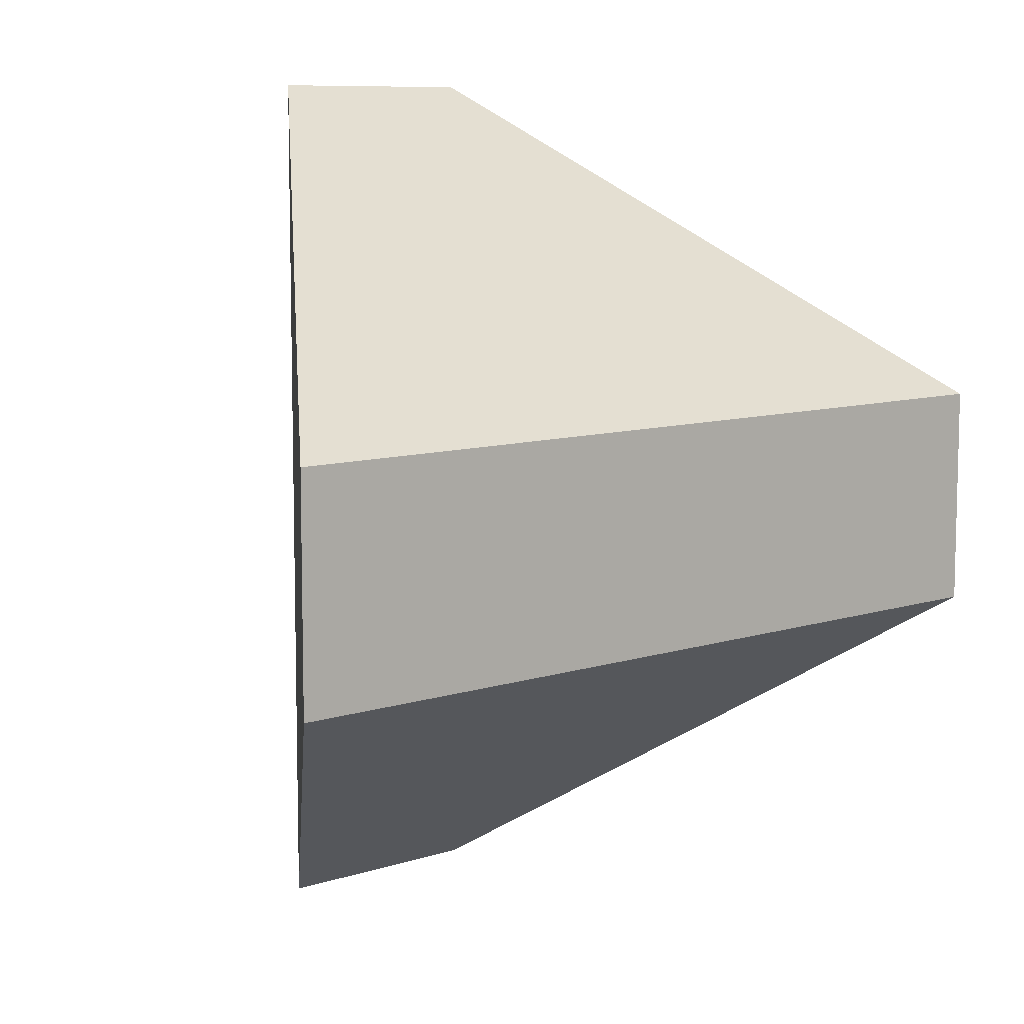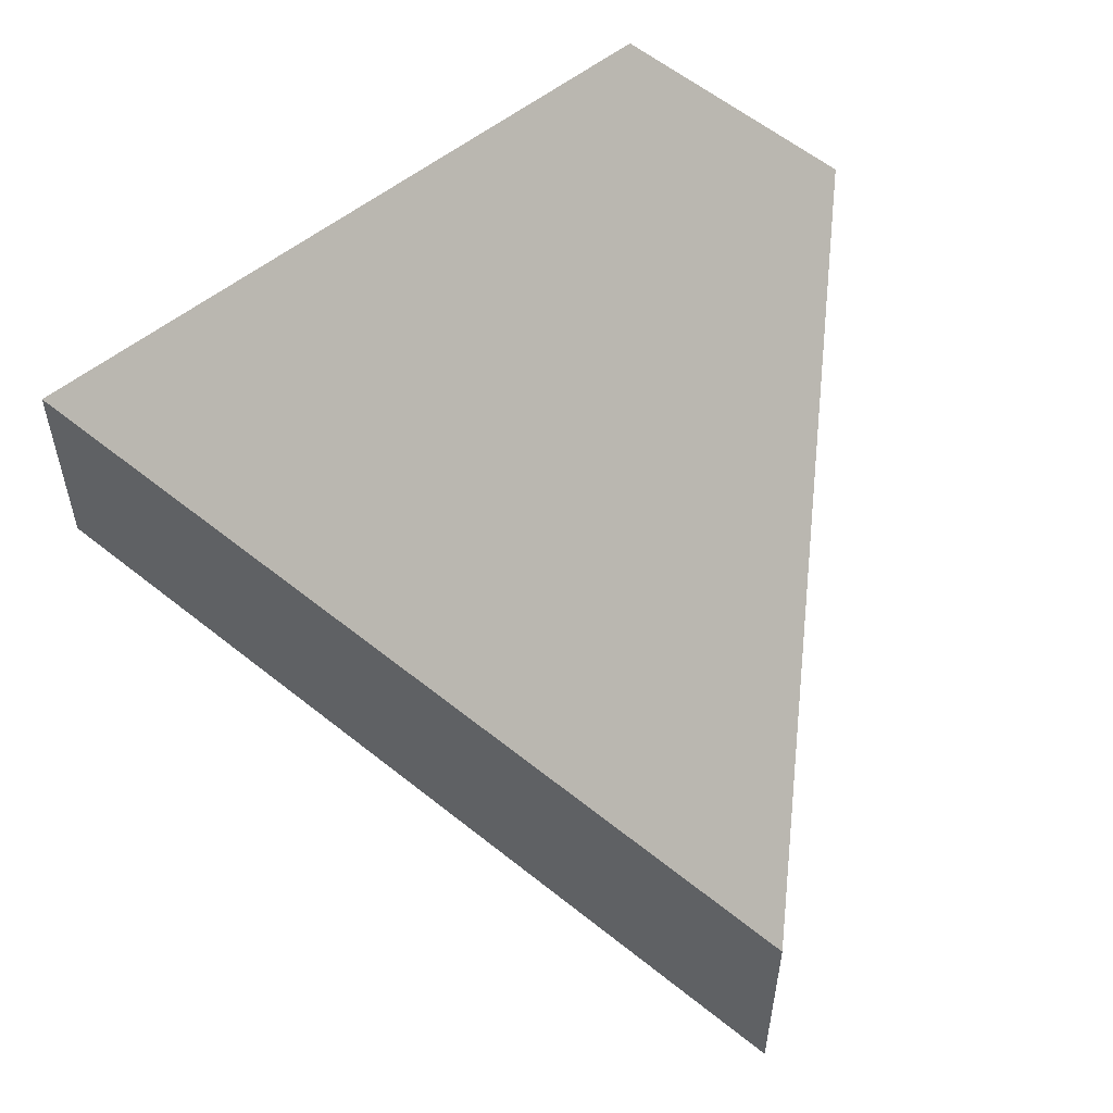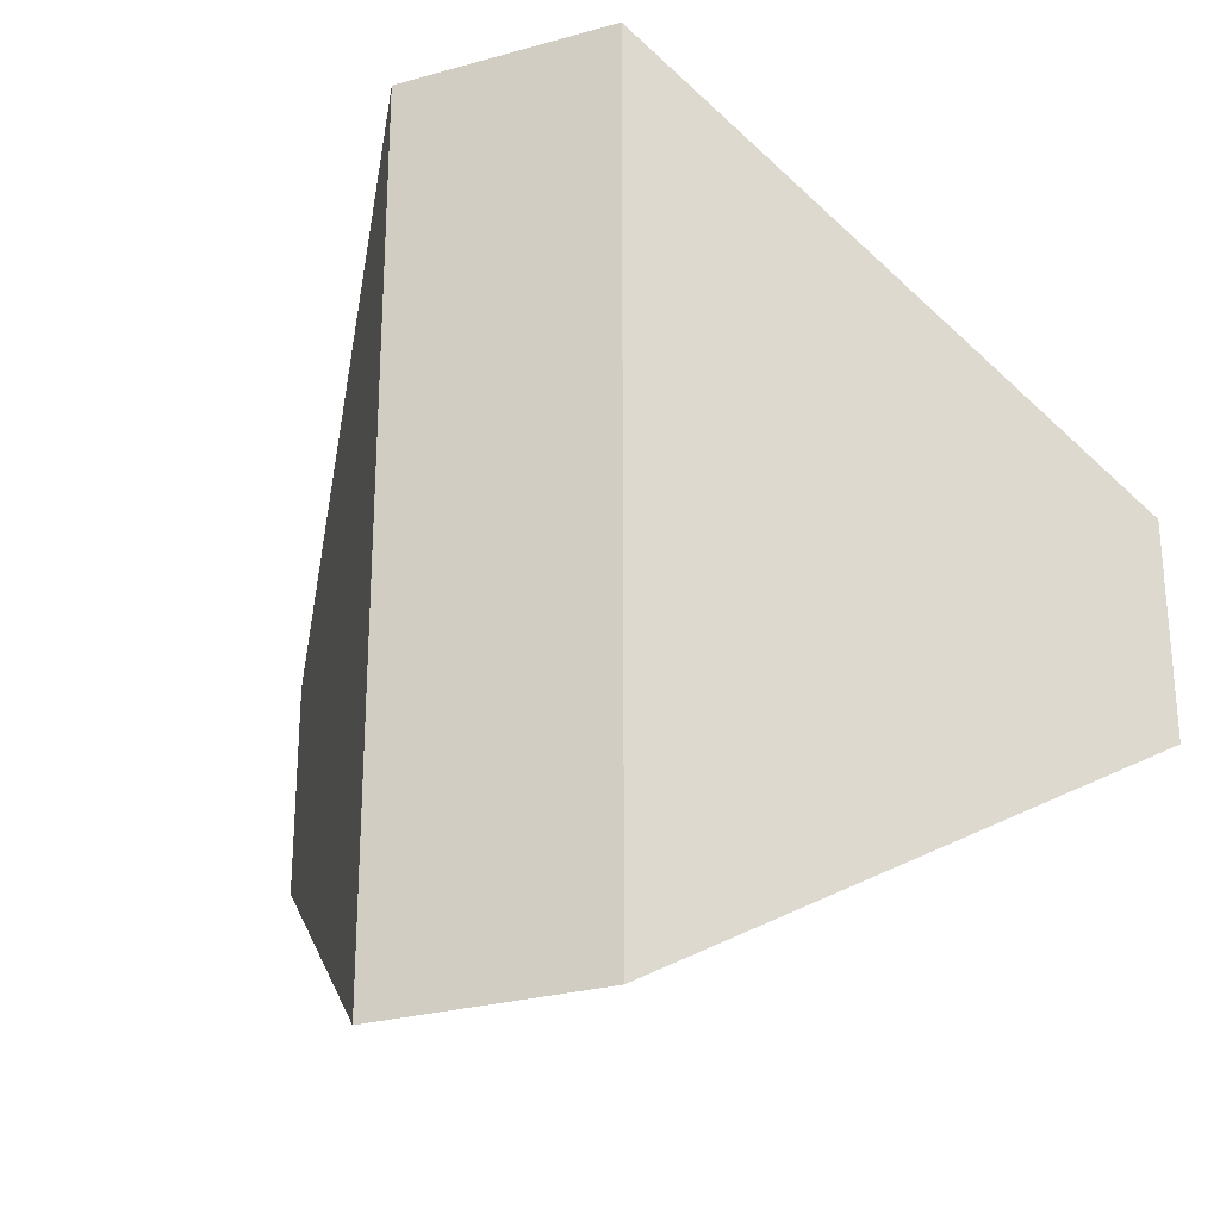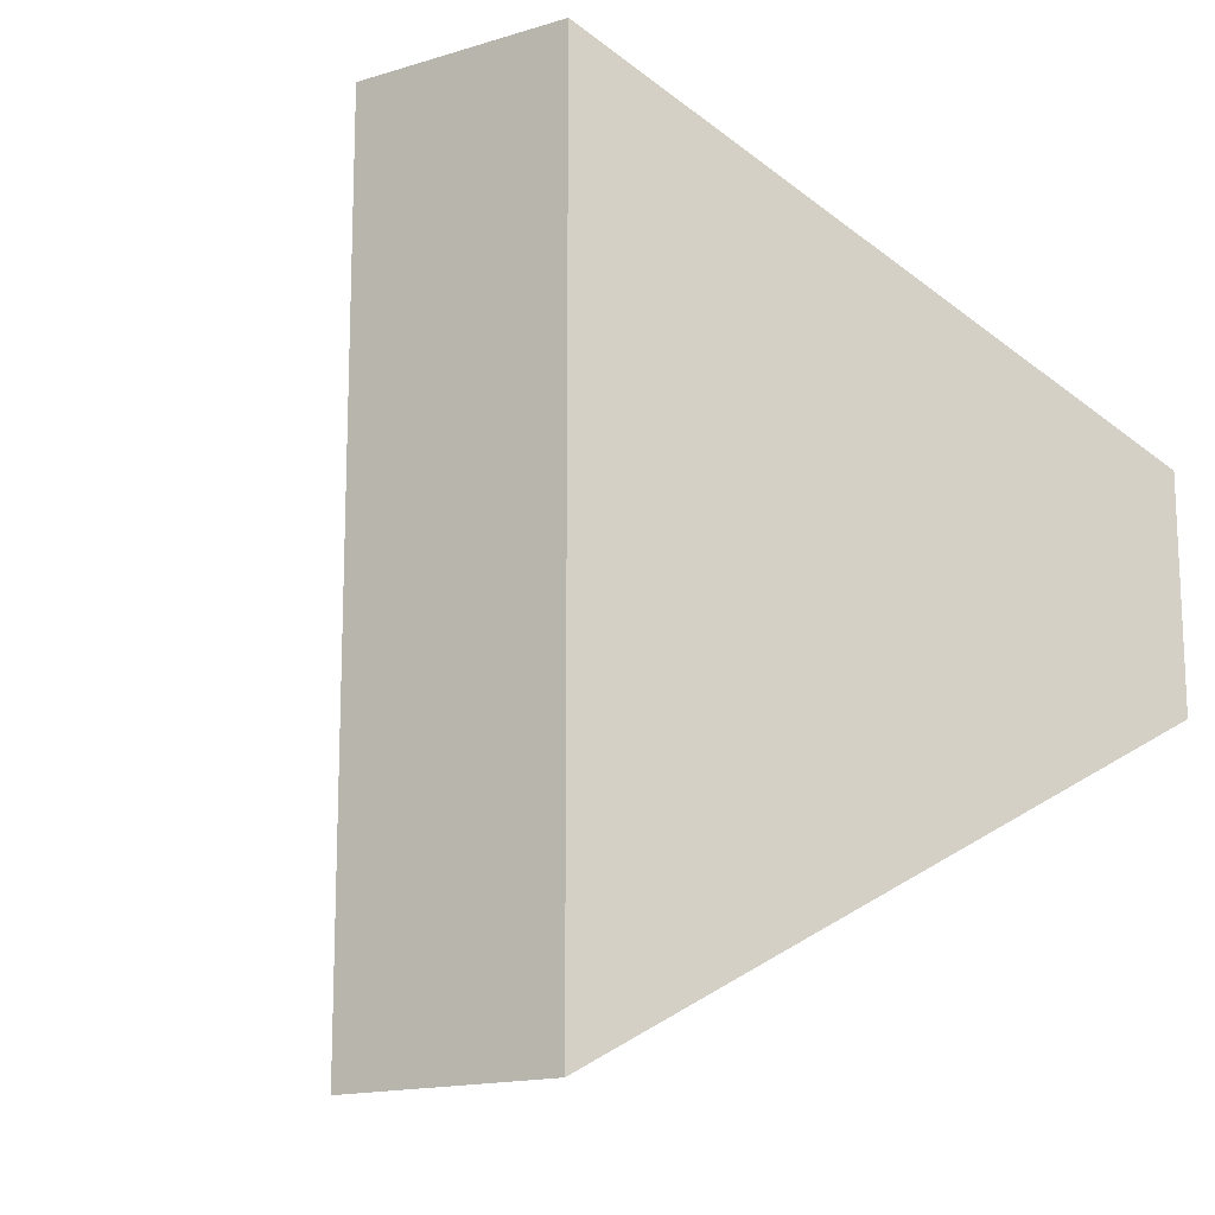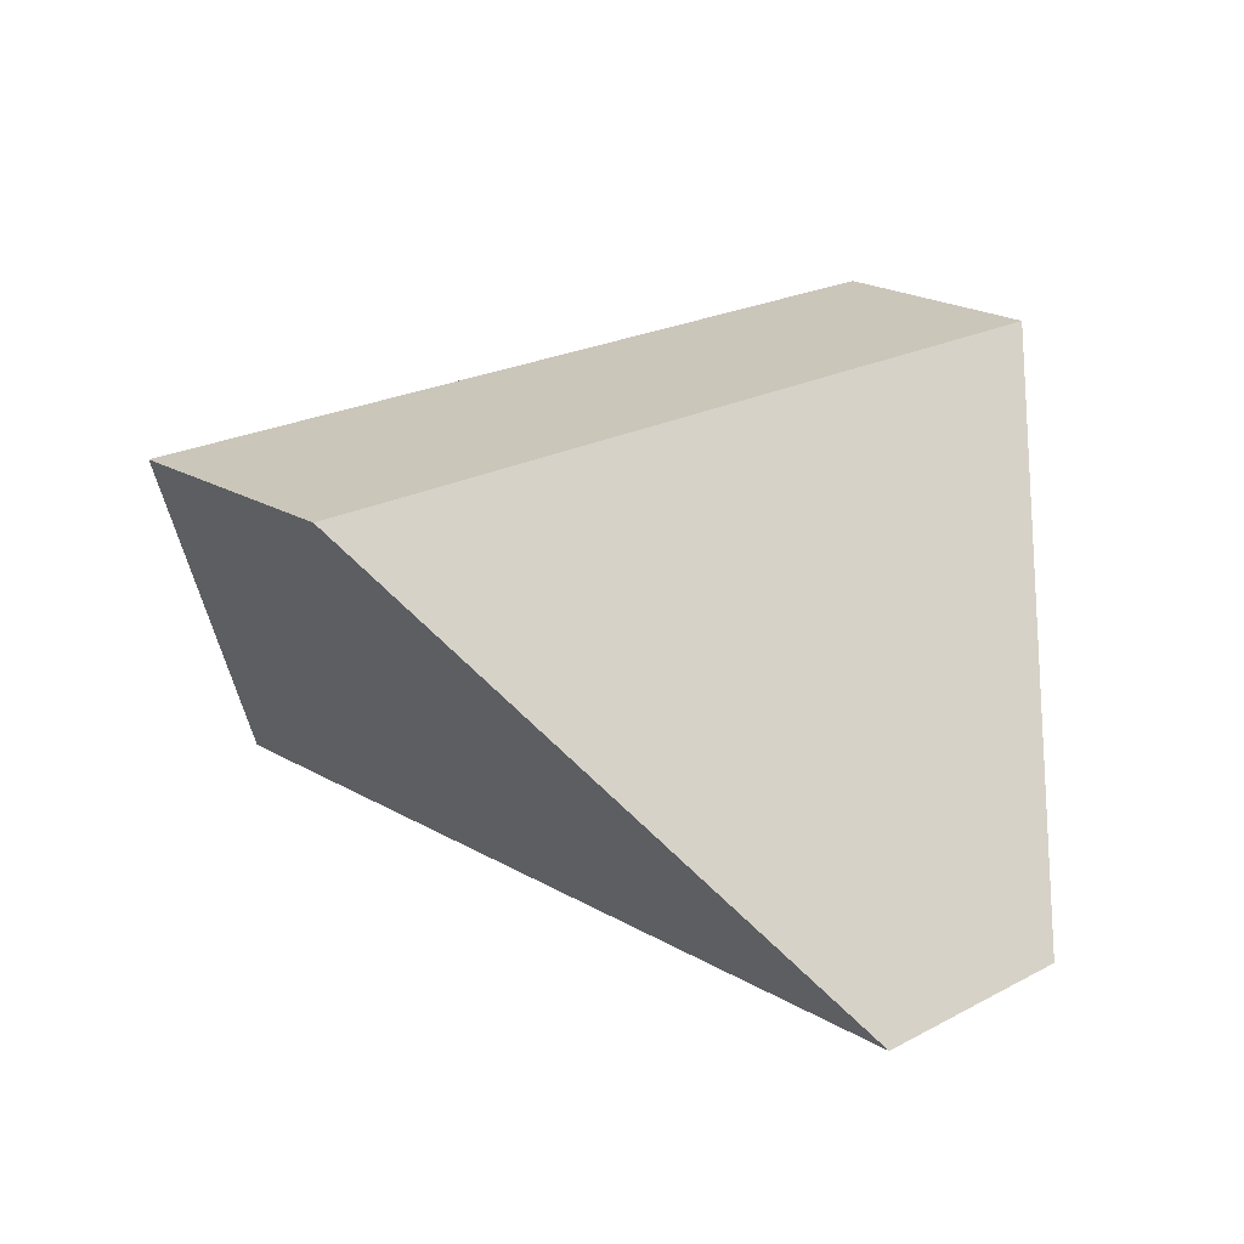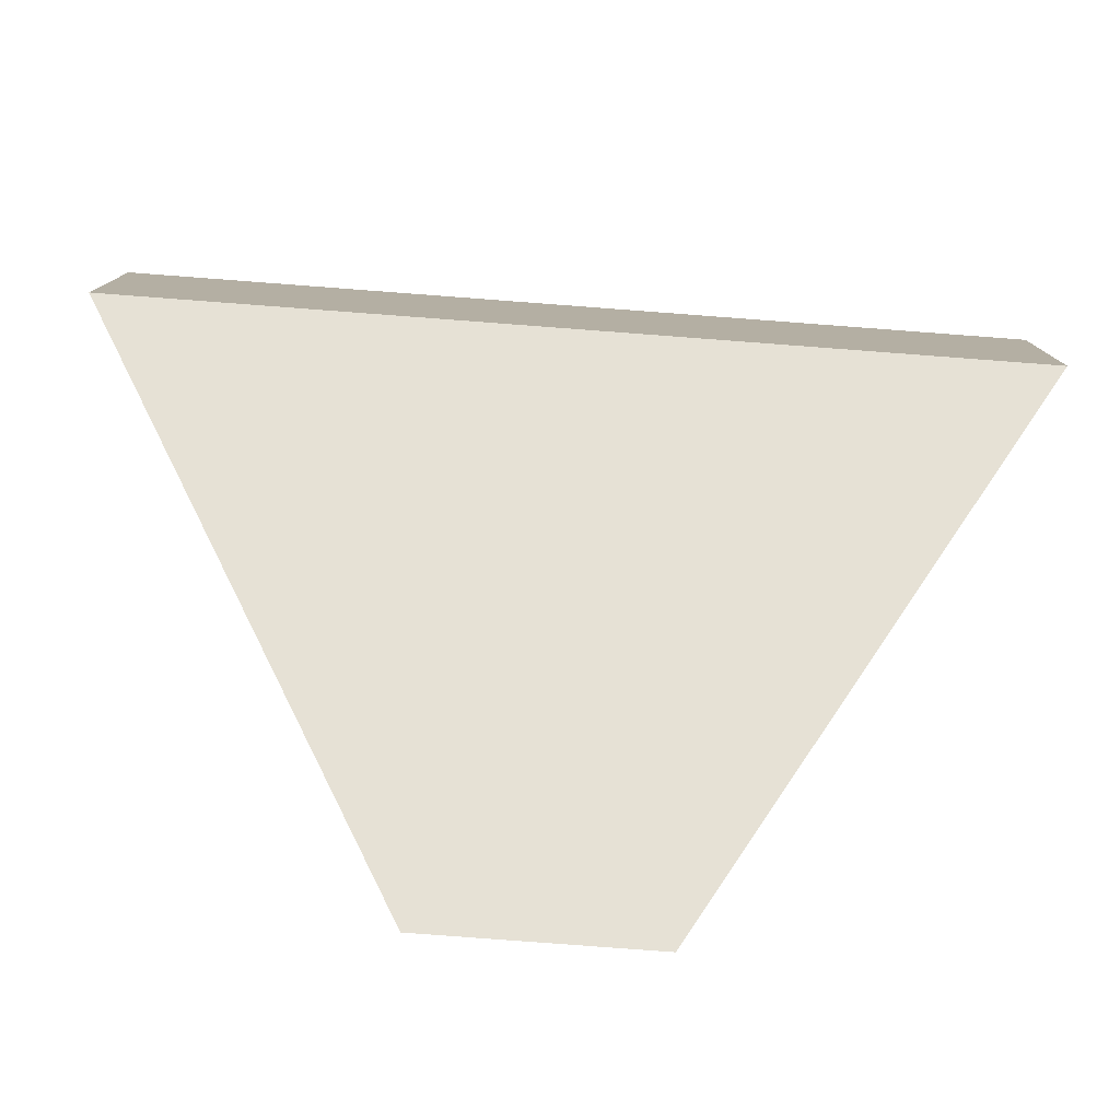
<metadata>
{"format":"obj","ext":"obj","renderer":"f3d","projection":"perspective","resolution":1024,"background":"white","views":[{"elev":9.0,"azim":139.0,"up":"+Z"},{"elev":57.5,"azim":-140.0,"up":"+Z"},{"elev":-27.3,"azim":23.4,"up":"+Z"},{"elev":-15.7,"azim":32.9,"up":"+Z"},{"elev":21.2,"azim":136.2,"up":"+Y"},{"elev":-79.3,"azim":175.7,"up":"+Z"}]}
</metadata>
<code>
v -0.2764 -0.04577 0.4208
v -0.1633 0.1142 0.534
v -0.1633 0.1142 0.6109
v -0.2765 -0.04577 0.7239
v -0.3533 -0.04577 0.4207
v -0.4664 0.1142 0.5338
v -0.3534 -0.04577 0.7239
v -0.4665 0.1142 0.6107
f 1 2 3
f 1 3 4
f 2 1 5
f 2 5 6
f 6 5 7
f 6 7 8
f 7 4 3
f 7 3 8
f 3 2 6
f 3 6 8
f 4 7 5
f 4 5 1

</code>
